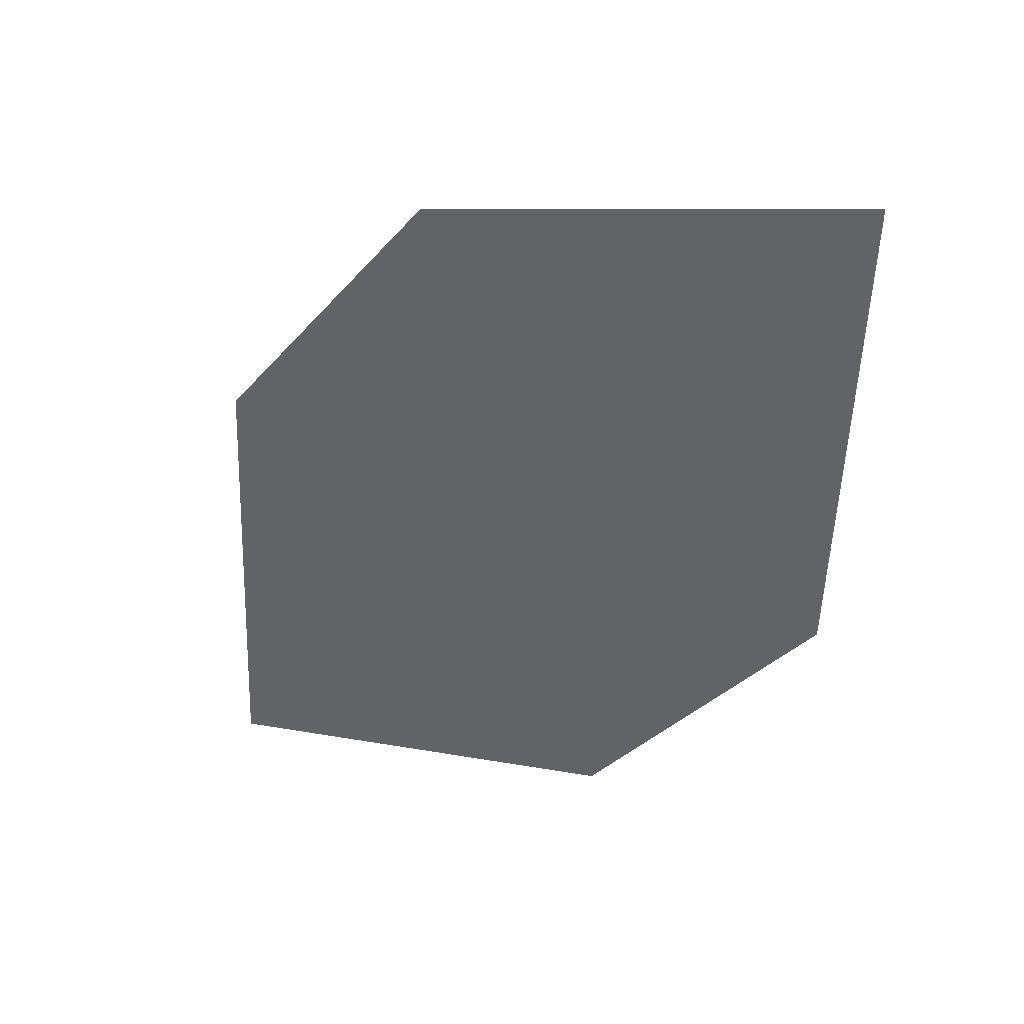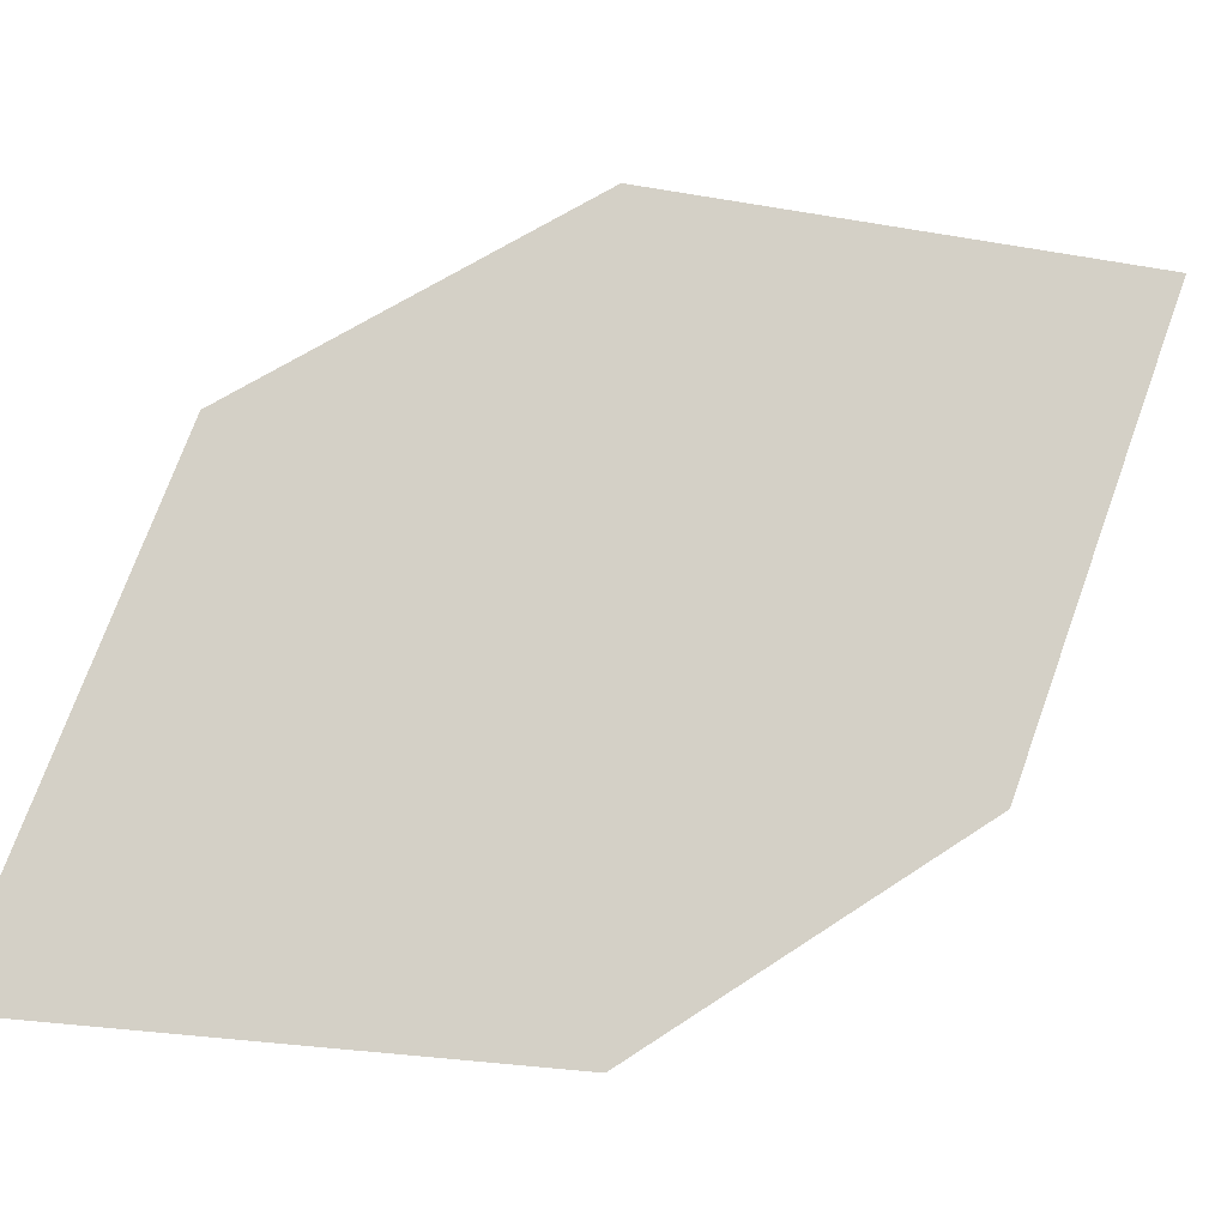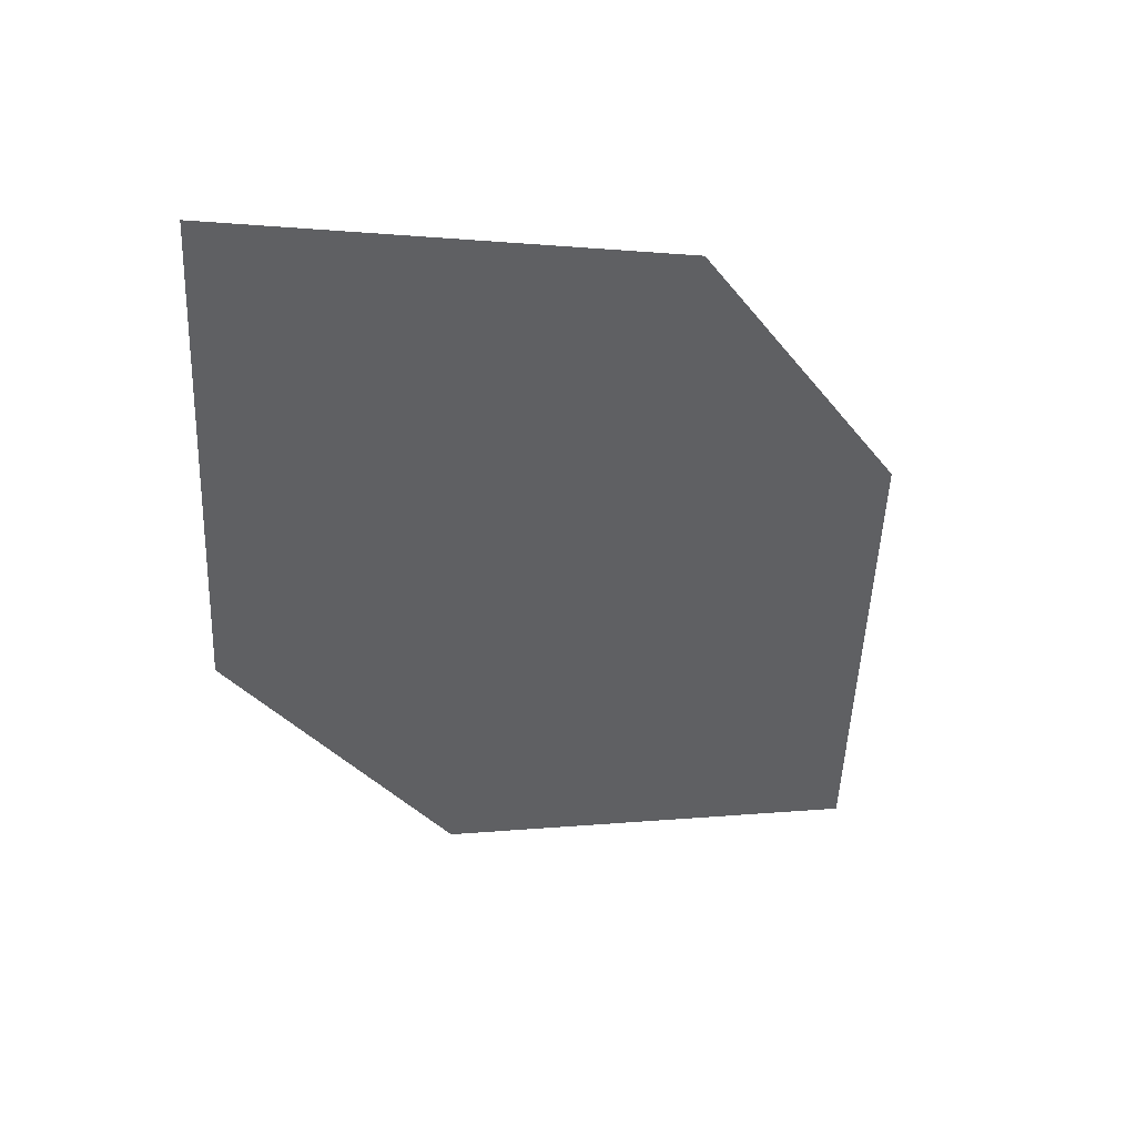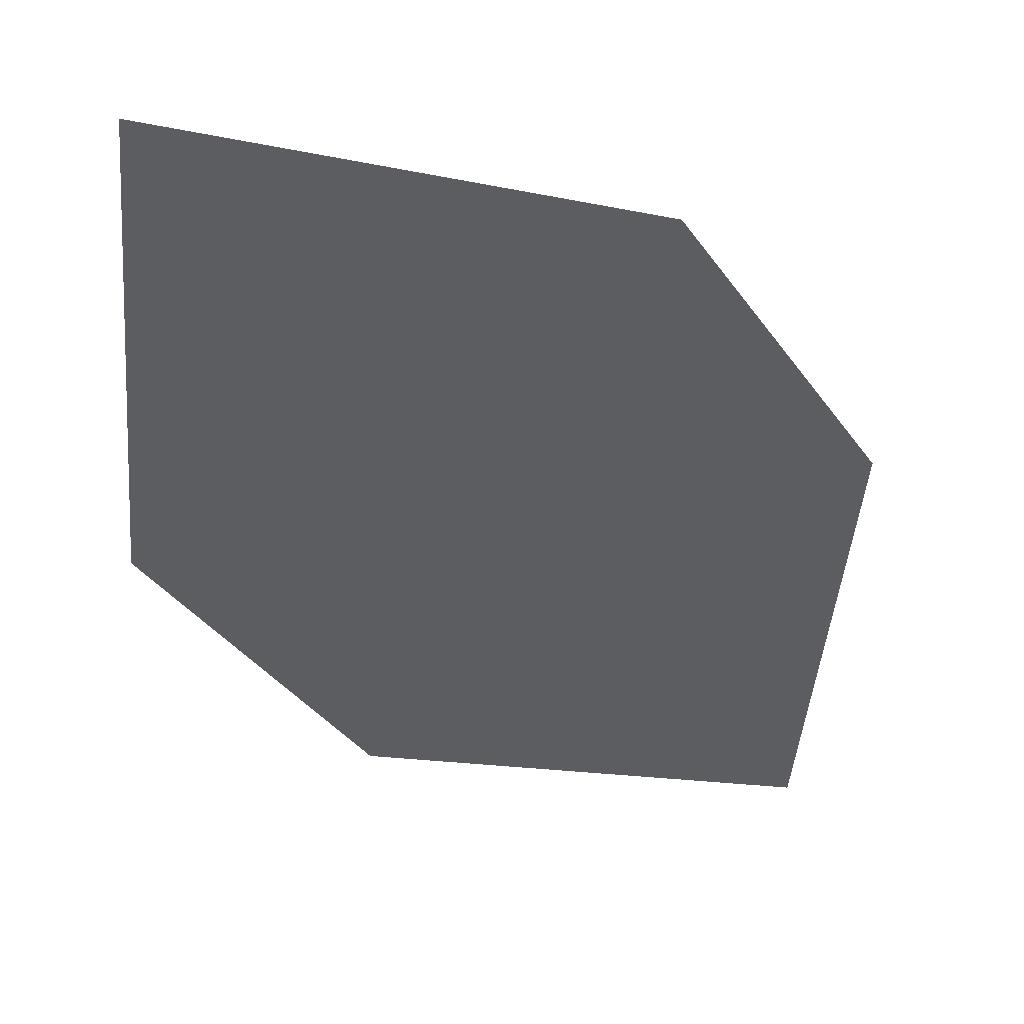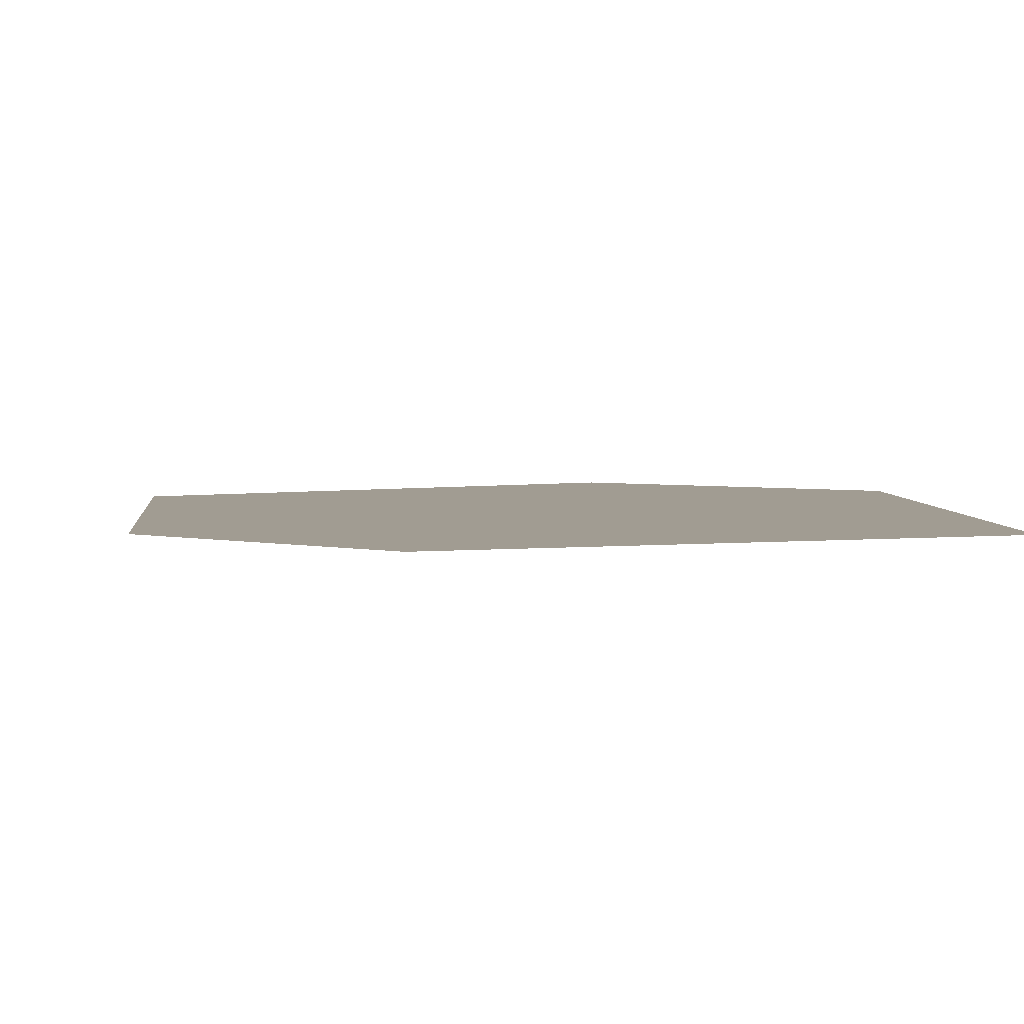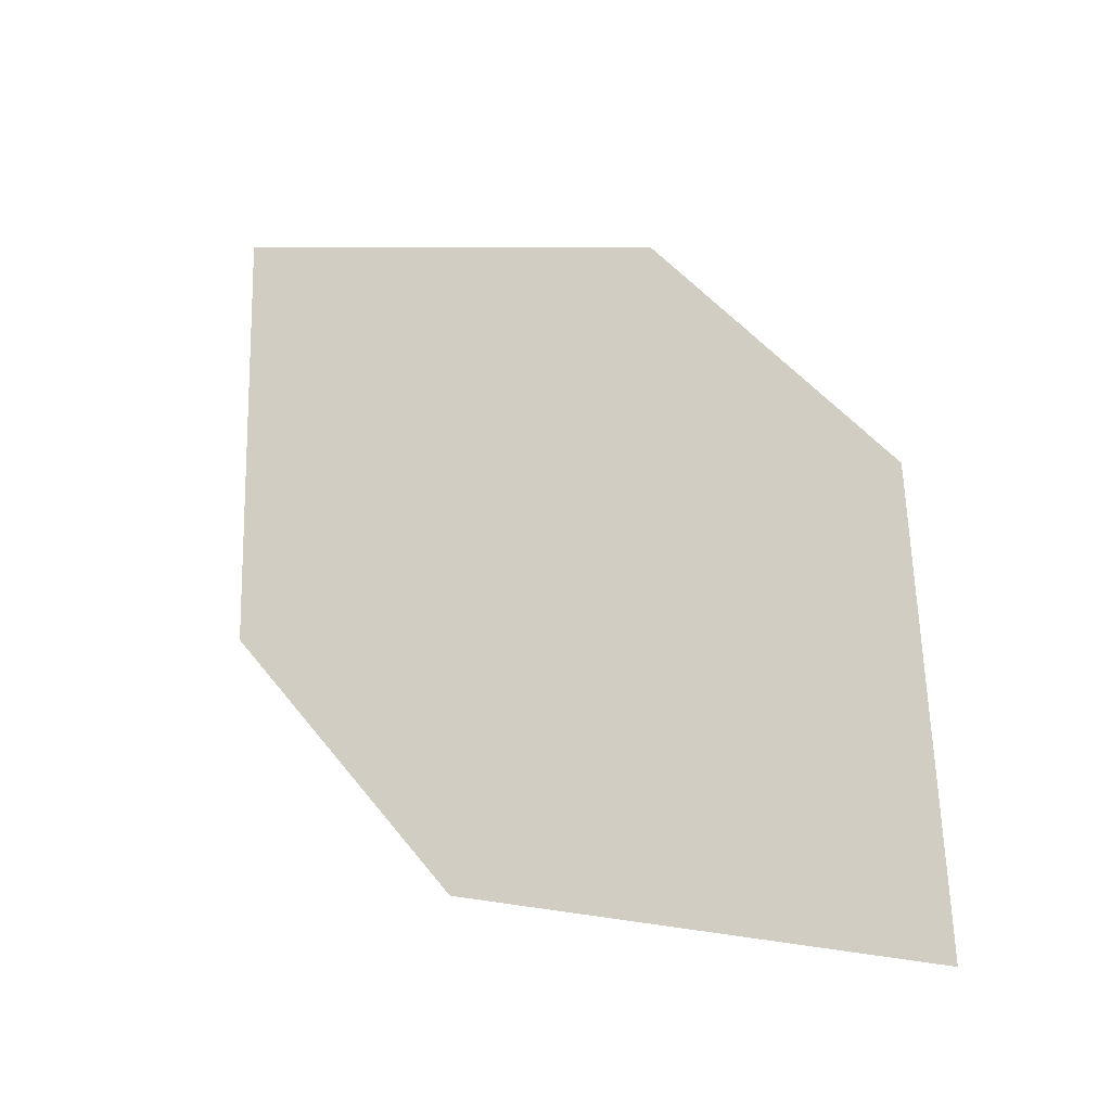
<metadata>
{"format":"obj","ext":"obj","renderer":"f3d","projection":"perspective","resolution":1024,"background":"white","views":[{"elev":41.7,"azim":41.1,"up":"+Y"},{"elev":78.1,"azim":21.4,"up":"+Z"},{"elev":36.4,"azim":170.2,"up":"+Y"},{"elev":-50.5,"azim":176.4,"up":"+Z"},{"elev":18.4,"azim":-78.7,"up":"+Z"},{"elev":-32.3,"azim":-144.7,"up":"+Y"}]}
</metadata>
<code>
o leaves.102
v 0.1687 -0.08304 1.241
v 0.121 -0.09766 1.253
v 0.09913 -0.1818 1.266
v 0.17 -0.1342 1.245
v 0.1468 -0.1671 1.254
v 0.0978 -0.1306 1.262
f 1 2 6 3
f 1 3 5 4

</code>
